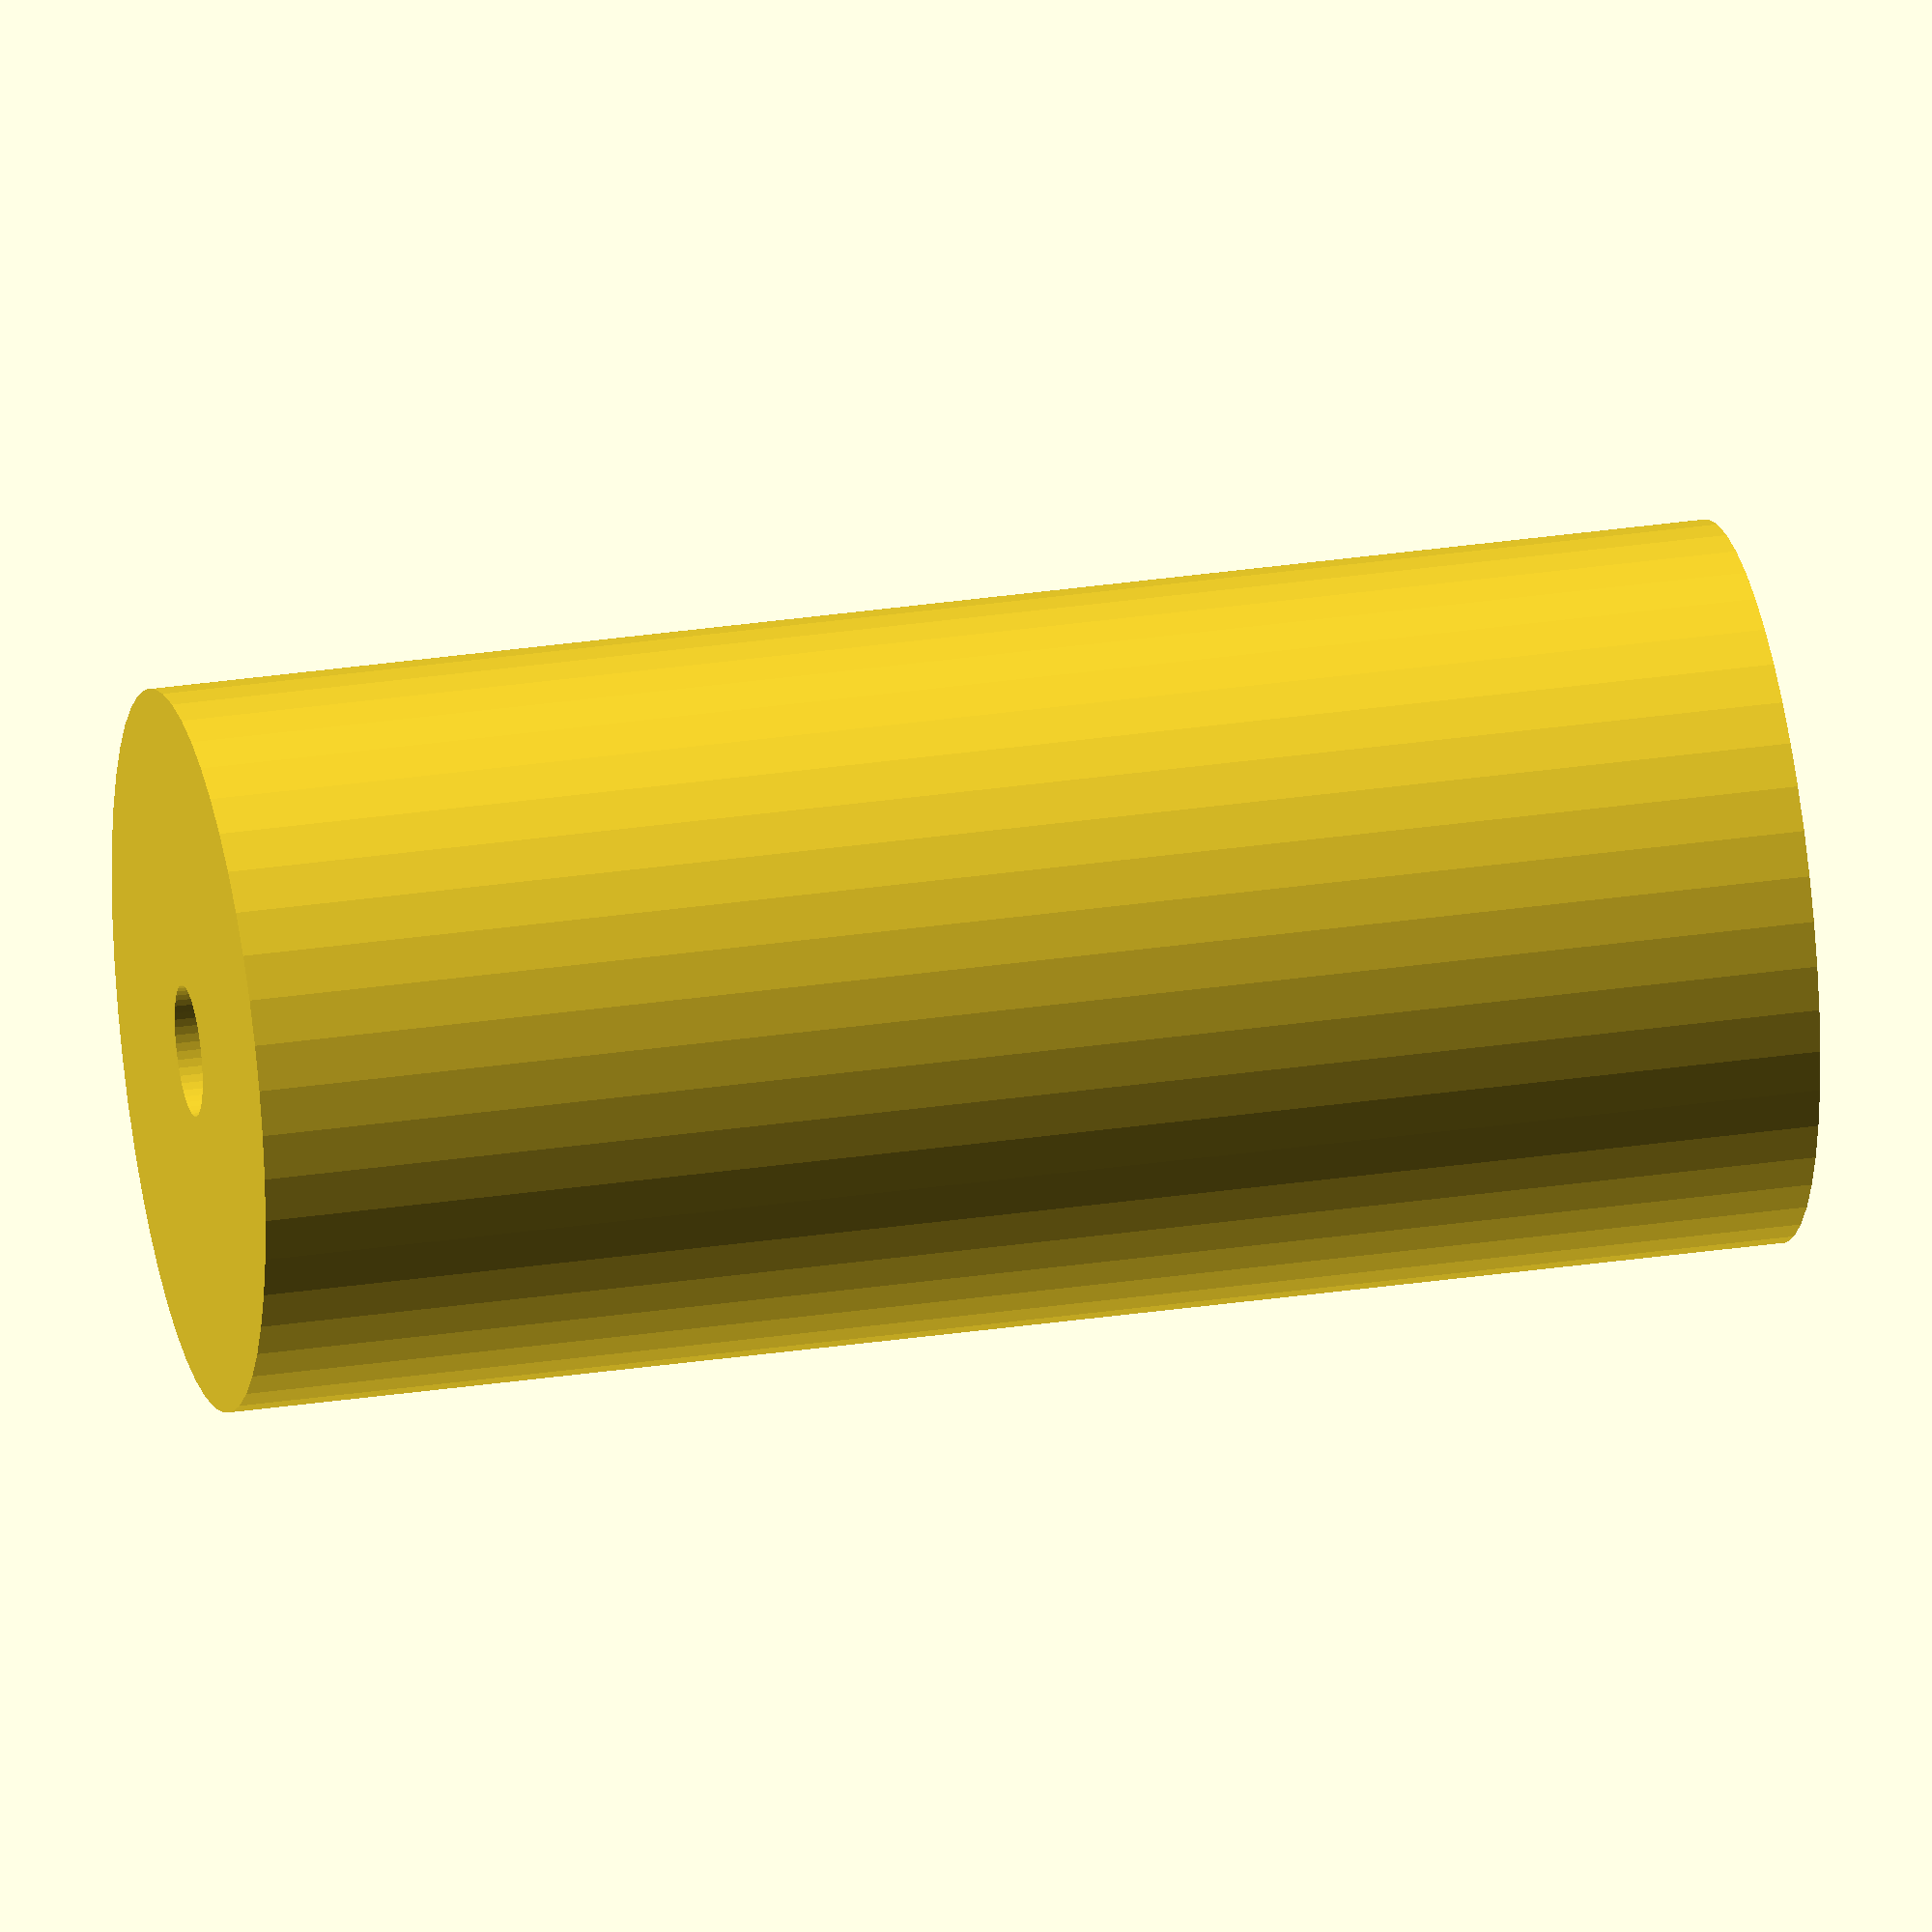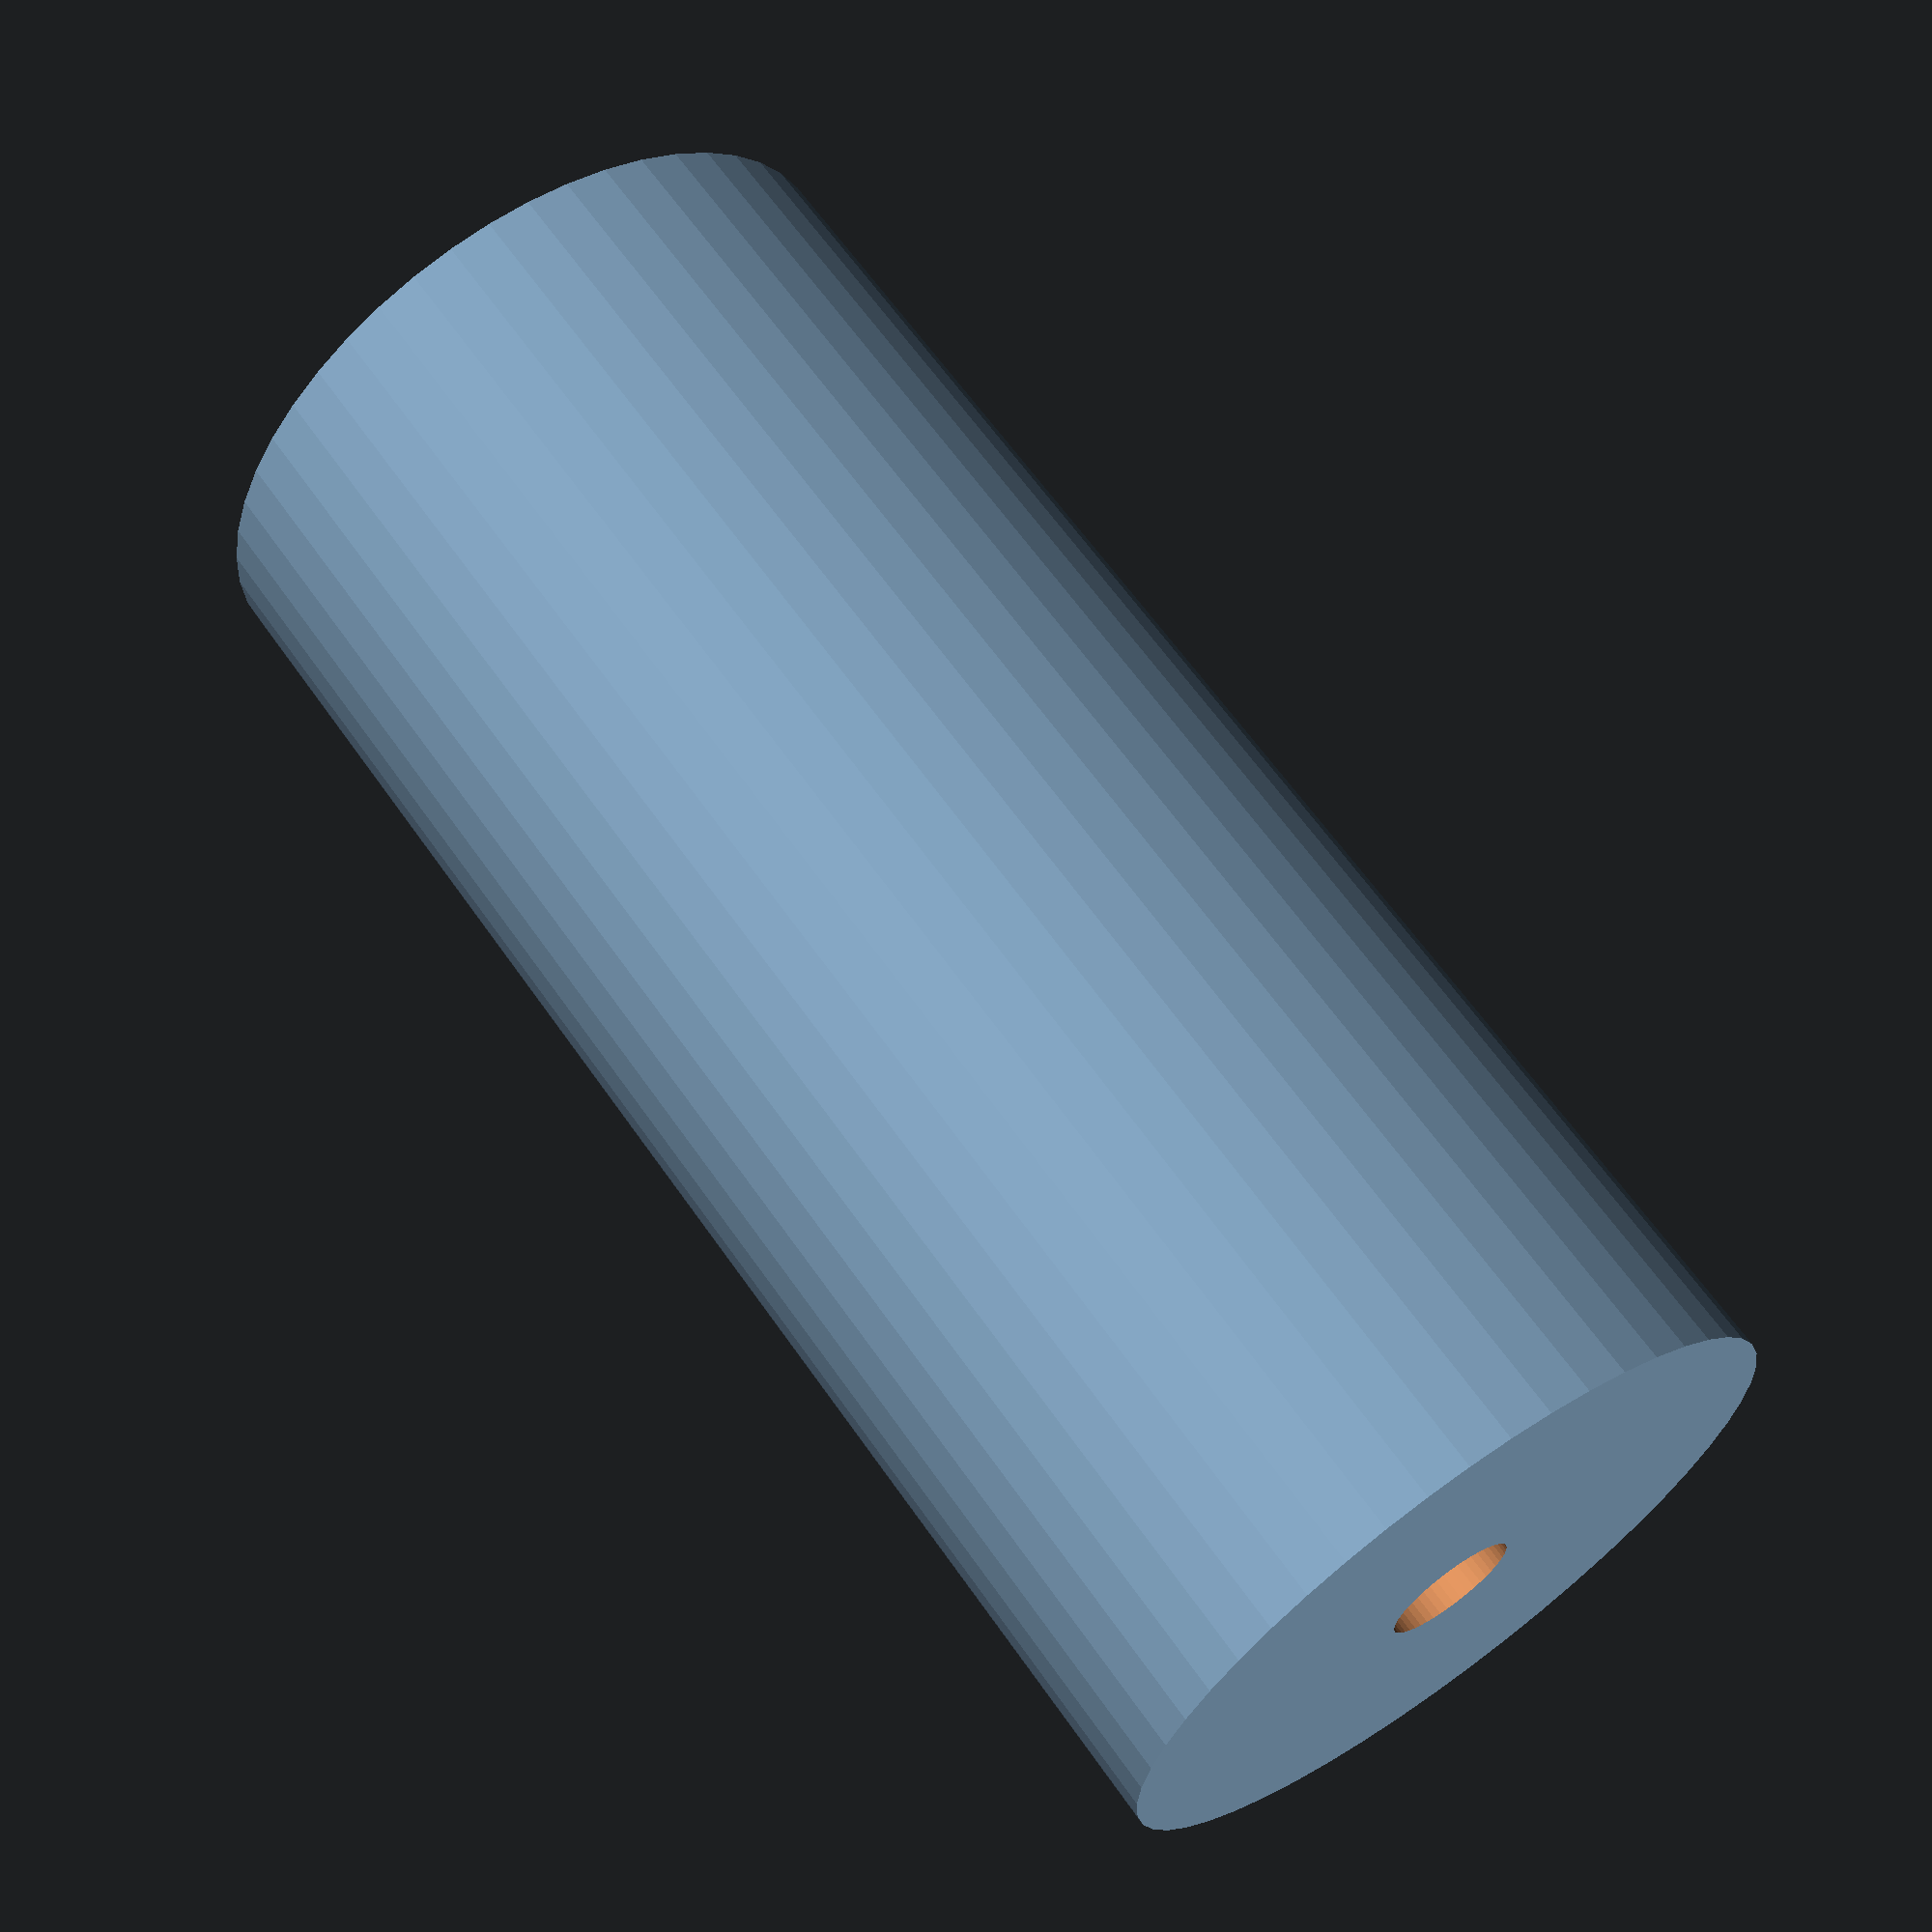
<openscad>
$fn = 50;


difference() {
	union() {
		translate(v = [0, 0, -36.0000000000]) {
			cylinder(h = 72, r = 16.5000000000);
		}
	}
	union() {
		translate(v = [0, 0, -100.0000000000]) {
			cylinder(h = 200, r = 3);
		}
	}
}
</openscad>
<views>
elev=149.7 azim=5.5 roll=102.2 proj=o view=wireframe
elev=115.9 azim=107.5 roll=35.0 proj=p view=solid
</views>
